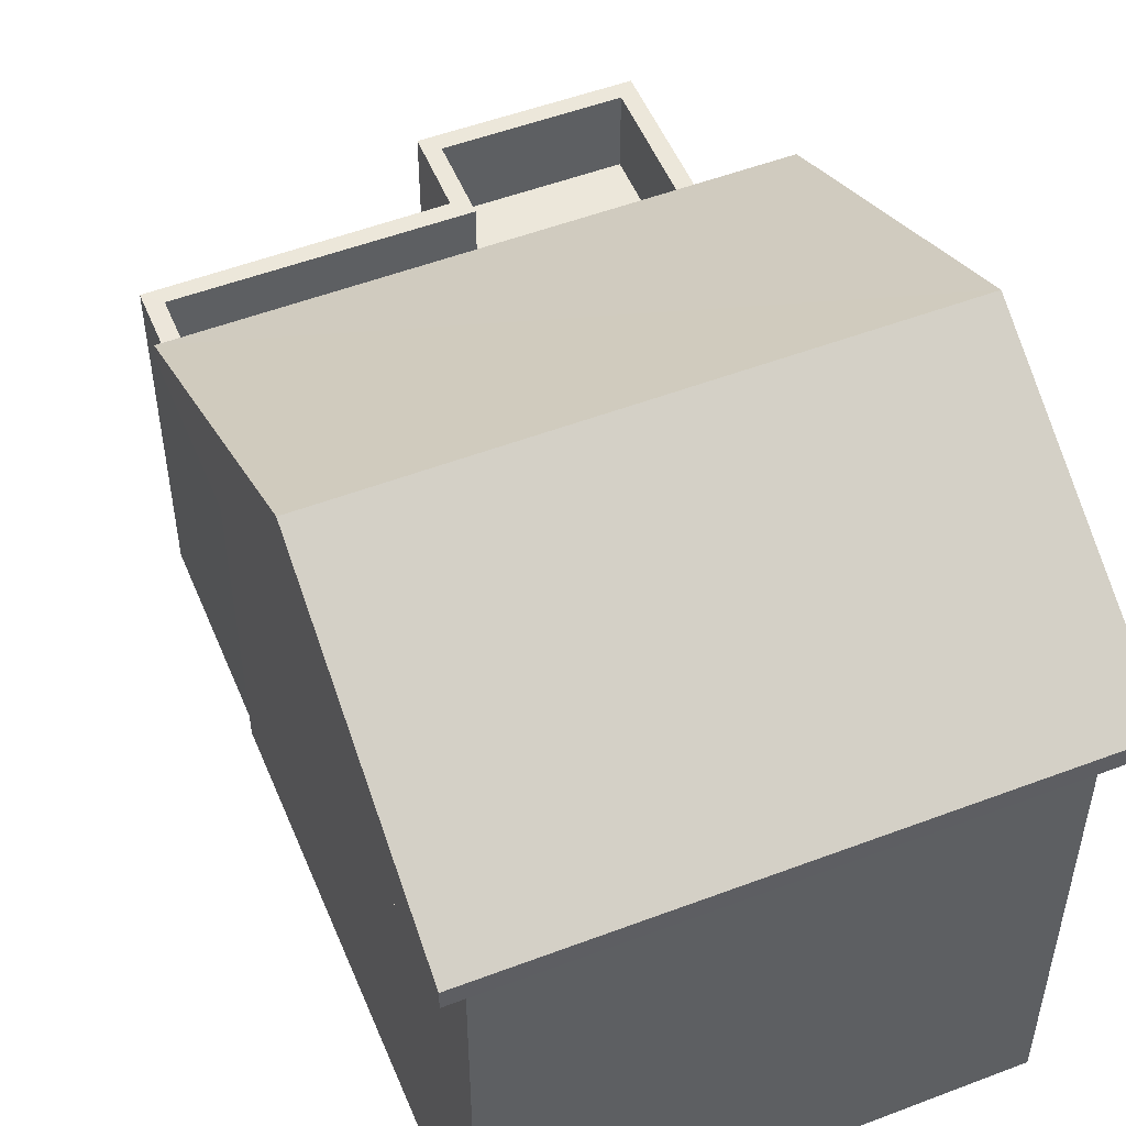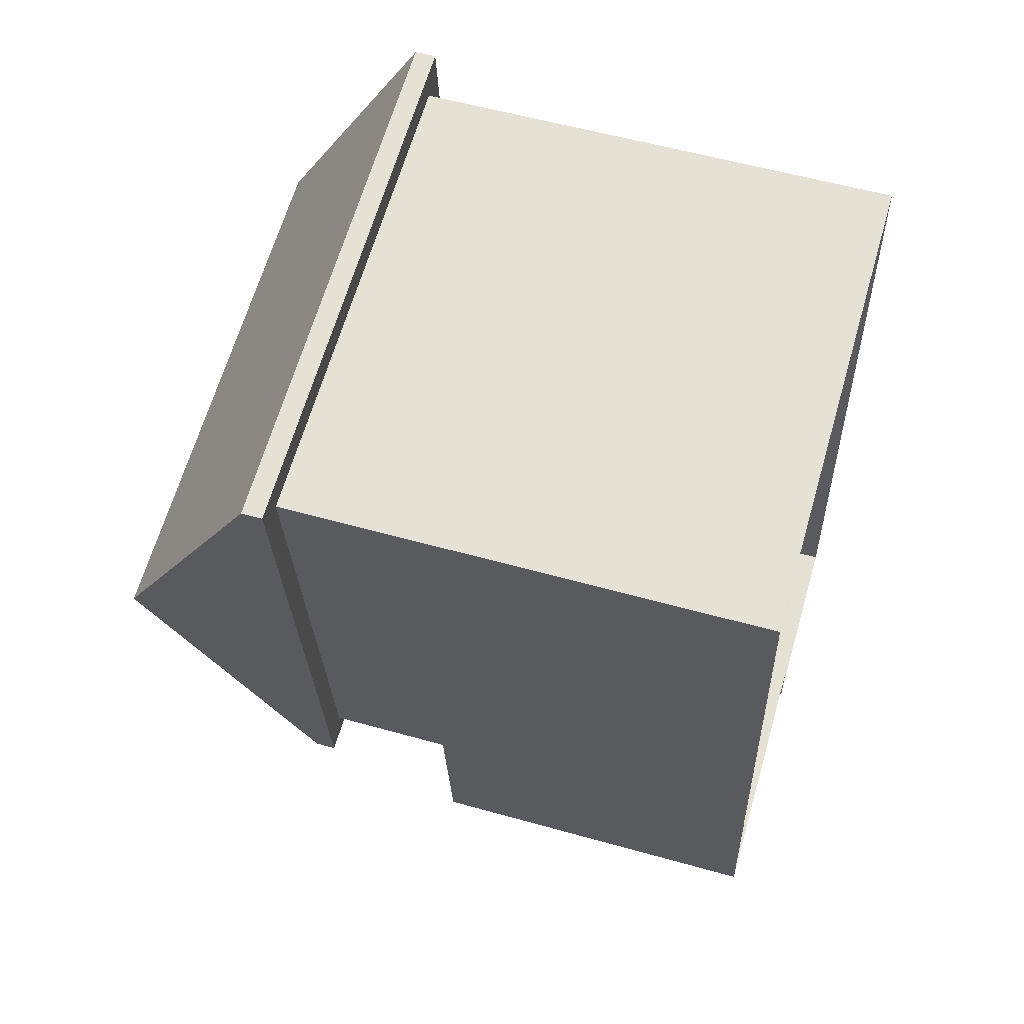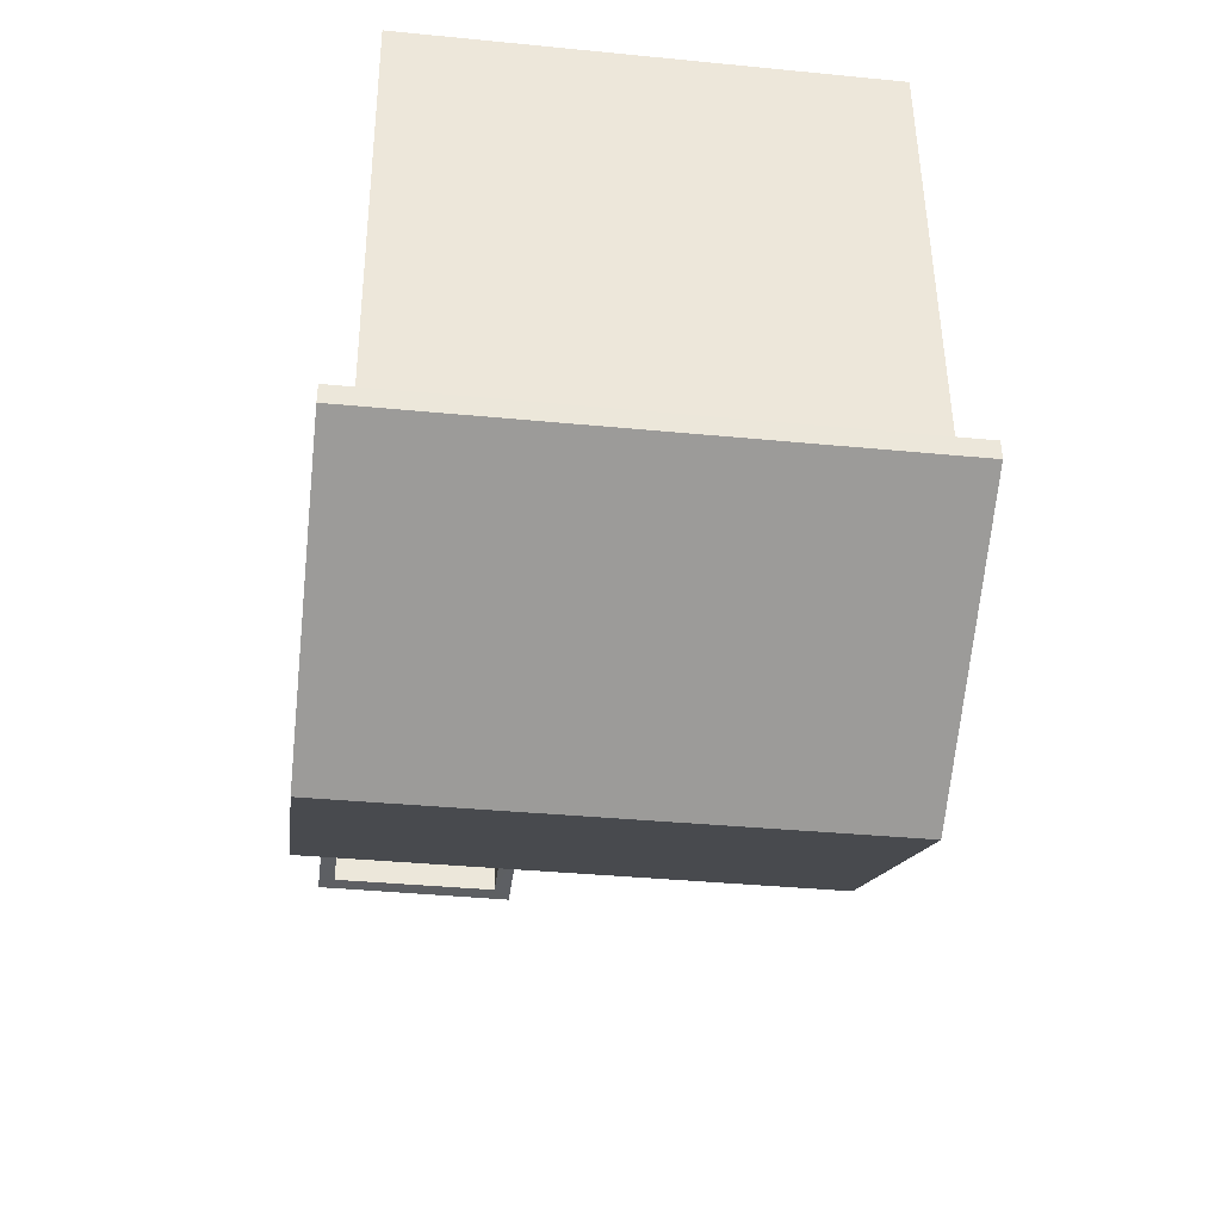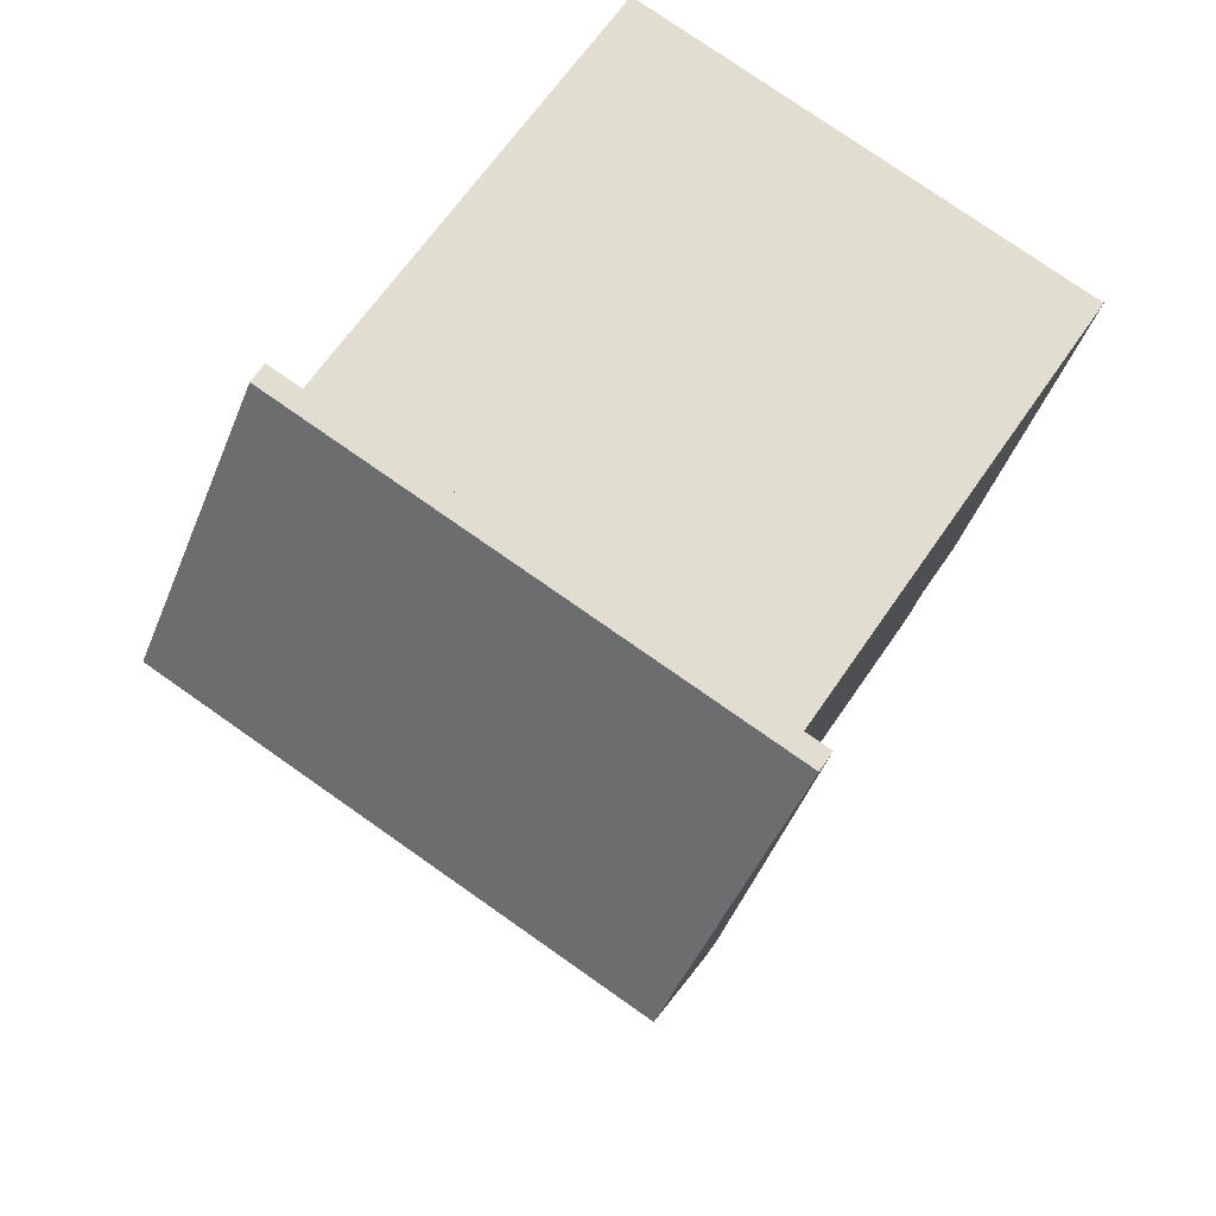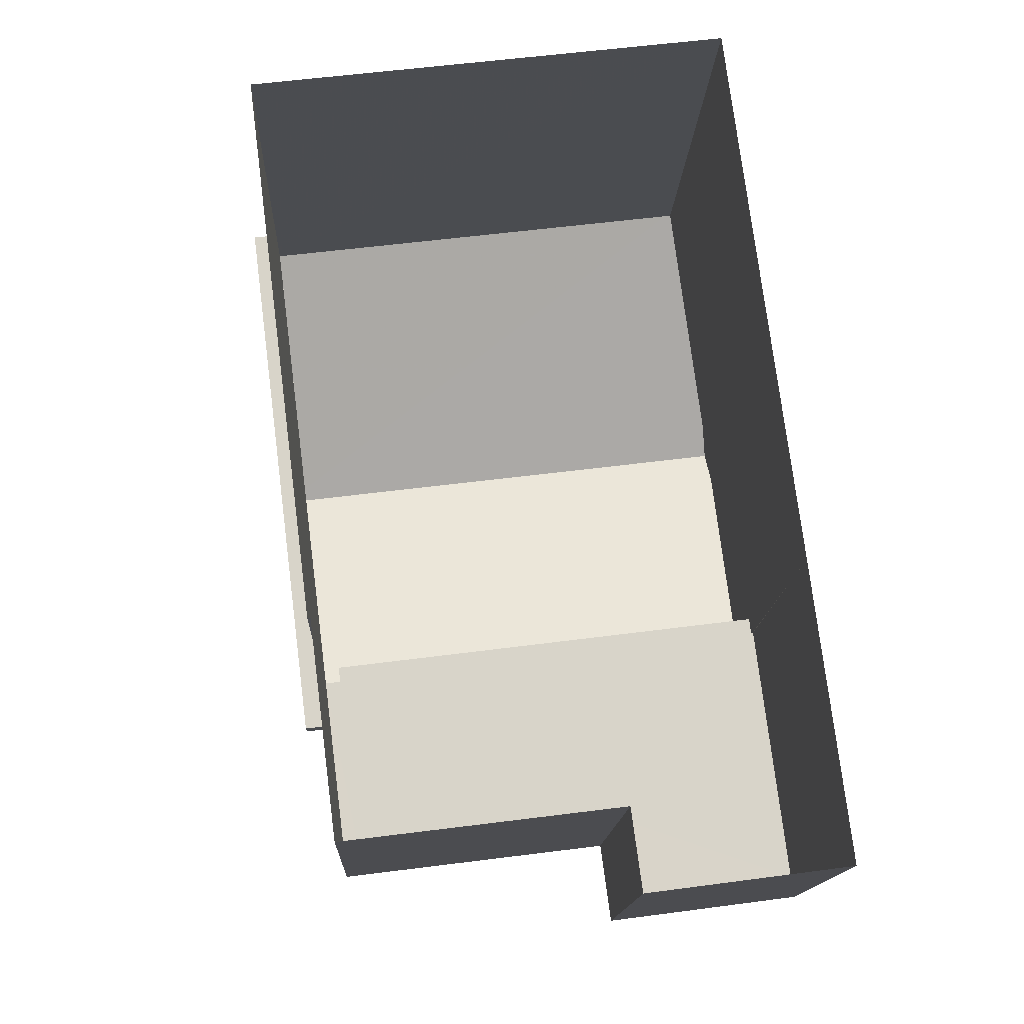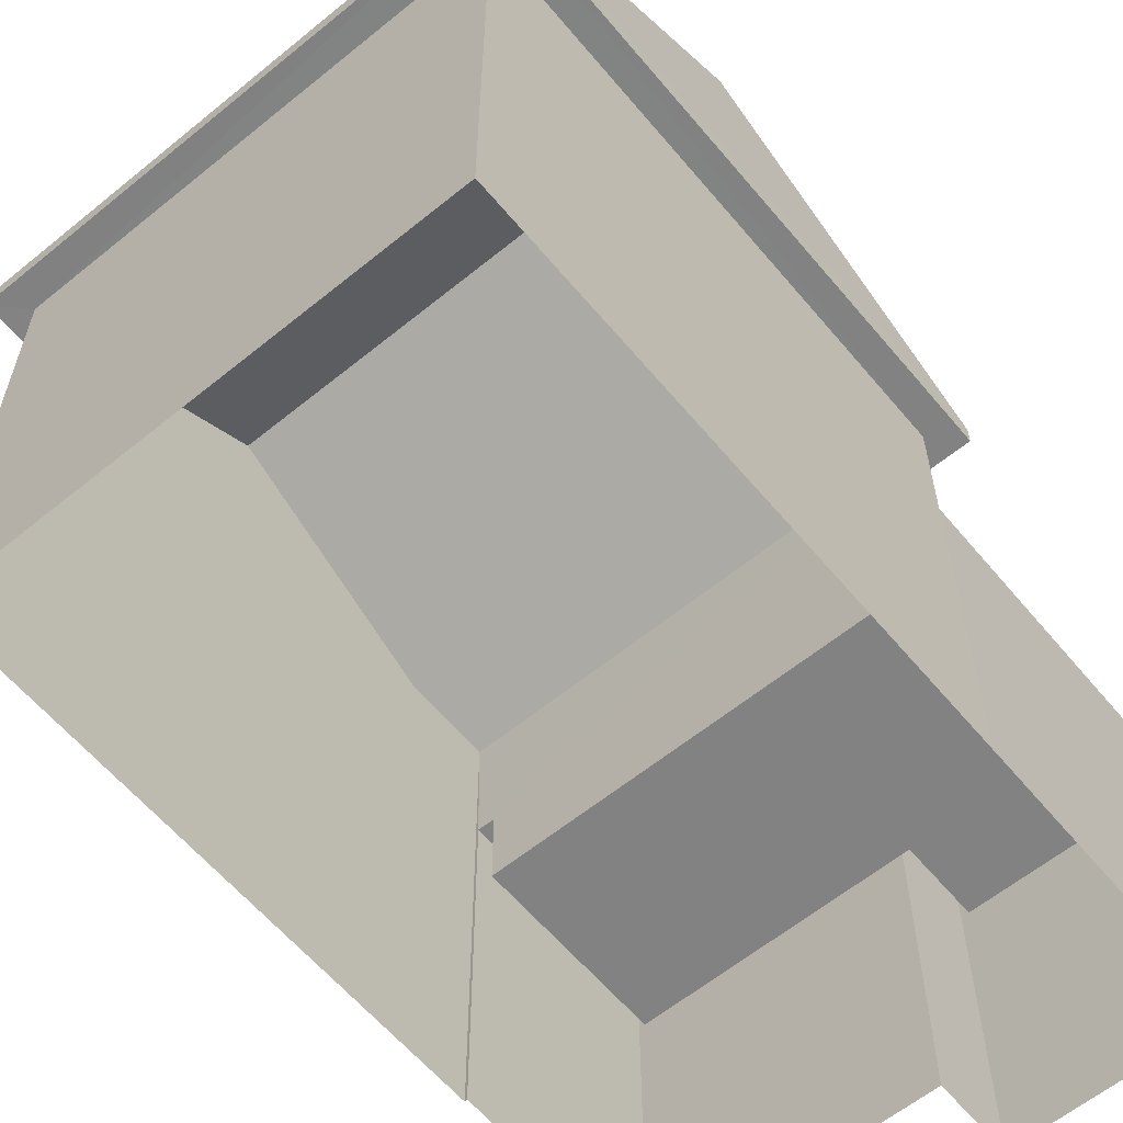
<metadata>
{"format":"obj","ext":"obj","renderer":"f3d","projection":"perspective","resolution":1024,"background":"white","views":[{"elev":52.4,"azim":150.5,"up":"+Z"},{"elev":57.0,"azim":106.3,"up":"+Y"},{"elev":49.9,"azim":-0.5,"up":"+Y"},{"elev":65.3,"azim":34.3,"up":"+Y"},{"elev":-14.5,"azim":177.7,"up":"+Y"},{"elev":-60.8,"azim":-147.5,"up":"+Z"}]}
</metadata>
<code>
v -8.917e+04 -9.866e+04 8.322
v -8.916e+04 -9.866e+04 8.322
v -8.916e+04 -9.866e+04 8.321
v -8.917e+04 -9.866e+04 8.322
v -8.917e+04 -9.866e+04 8.322
v -8.916e+04 -9.866e+04 8.321
v -8.917e+04 -9.867e+04 8.322
v -8.917e+04 -9.867e+04 8.321
v -8.917e+04 -9.867e+04 8.321
v -8.916e+04 -9.867e+04 8.321
v -8.917e+04 -9.866e+04 14.11
v -8.917e+04 -9.866e+04 14.11
v -8.917e+04 -9.866e+04 14.11
v -8.917e+04 -9.866e+04 14.11
v -8.916e+04 -9.866e+04 14.11
v -8.916e+04 -9.866e+04 14.11
v -8.916e+04 -9.866e+04 14.11
v -8.916e+04 -9.866e+04 14.11
v -8.917e+04 -9.866e+04 16.33
v -8.916e+04 -9.866e+04 16.33
v -8.917e+04 -9.866e+04 14.36
v -8.916e+04 -9.867e+04 11.61
v -8.916e+04 -9.866e+04 11.61
v -8.917e+04 -9.867e+04 11.61
v -8.917e+04 -9.867e+04 11.61
v -8.917e+04 -9.867e+04 11.61
v -8.917e+04 -9.866e+04 11.61
v -8.916e+04 -9.866e+04 14.36
v -8.917e+04 -9.867e+04 12.61
v -8.917e+04 -9.866e+04 12.61
v -8.917e+04 -9.867e+04 12.61
v -8.917e+04 -9.867e+04 12.61
v -8.917e+04 -9.867e+04 12.61
v -8.917e+04 -9.866e+04 12.61
v -8.916e+04 -9.867e+04 12.61
v -8.916e+04 -9.866e+04 12.61
v -8.916e+04 -9.867e+04 12.61
v -8.917e+04 -9.867e+04 12.61
v -8.916e+04 -9.866e+04 12.61
v -8.917e+04 -9.867e+04 12.61
v -8.916e+04 -9.866e+04 14.36
v -8.917e+04 -9.866e+04 14.36
f 1 2 3
f 1 4 5
f 2 6 3
f 7 4 8
f 7 8 9
f 8 3 10
f 1 3 4
f 4 3 8
f 11 12 13
f 14 11 13
f 13 15 14
f 11 16 17
f 12 11 17
f 16 15 18
f 18 15 13
f 17 16 18
f 19 20 21
f 22 23 24
f 25 24 26
f 26 24 27
f 24 23 27
f 20 19 28
f 29 30 31
f 32 33 31
f 29 34 30
f 35 36 37
f 35 37 38
f 32 38 33
f 37 36 39
f 37 40 38
f 33 29 31
f 40 33 38
f 21 20 41
f 28 19 42
f 19 21 42
f 33 24 25
f 33 40 24
f 32 7 9
f 32 31 7
f 39 22 37
f 39 23 22
f 40 22 24
f 40 37 22
f 30 7 31
f 30 4 7
f 3 35 10
f 3 36 35
f 41 16 11
f 21 41 11
f 42 14 15
f 28 42 15
f 41 15 16
f 41 28 15
f 4 30 5
f 13 5 30
f 13 39 18
f 6 36 3
f 18 36 6
f 34 27 23
f 39 34 23
f 39 36 18
f 13 30 34
f 13 34 39
f 35 8 10
f 35 38 8
f 29 25 26
f 29 33 25
f 17 18 6
f 2 17 6
f 20 28 41
f 42 11 14
f 42 21 11
f 17 2 1
f 12 17 1
f 38 9 8
f 38 32 9
f 34 29 26
f 27 34 26
f 13 12 1
f 5 13 1

</code>
